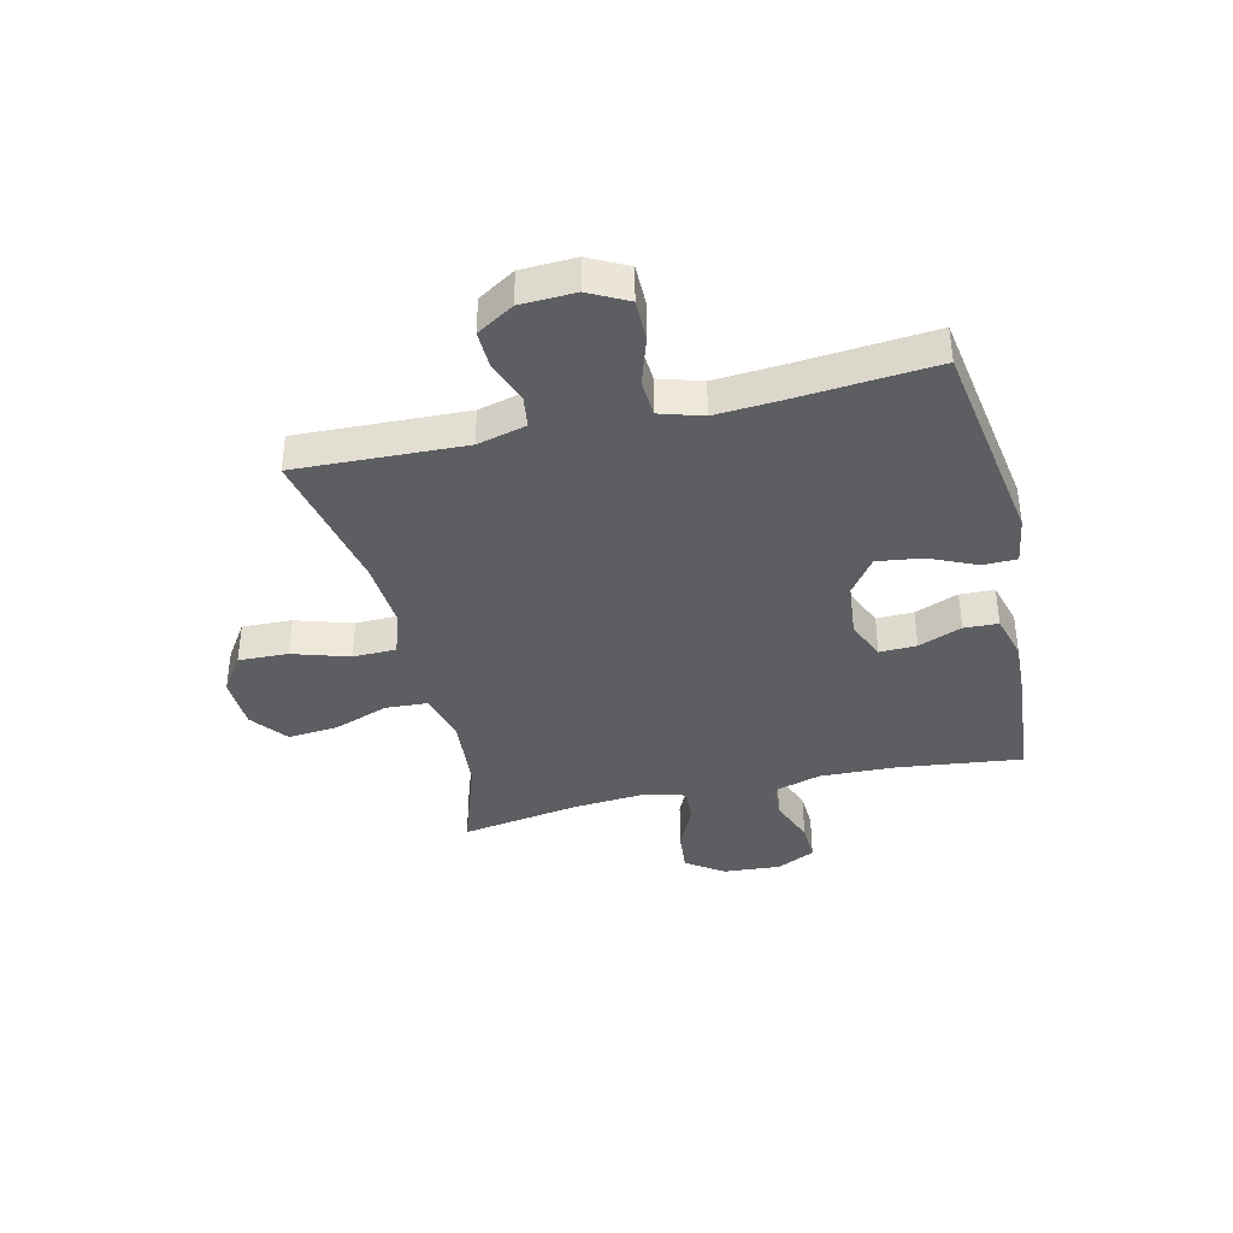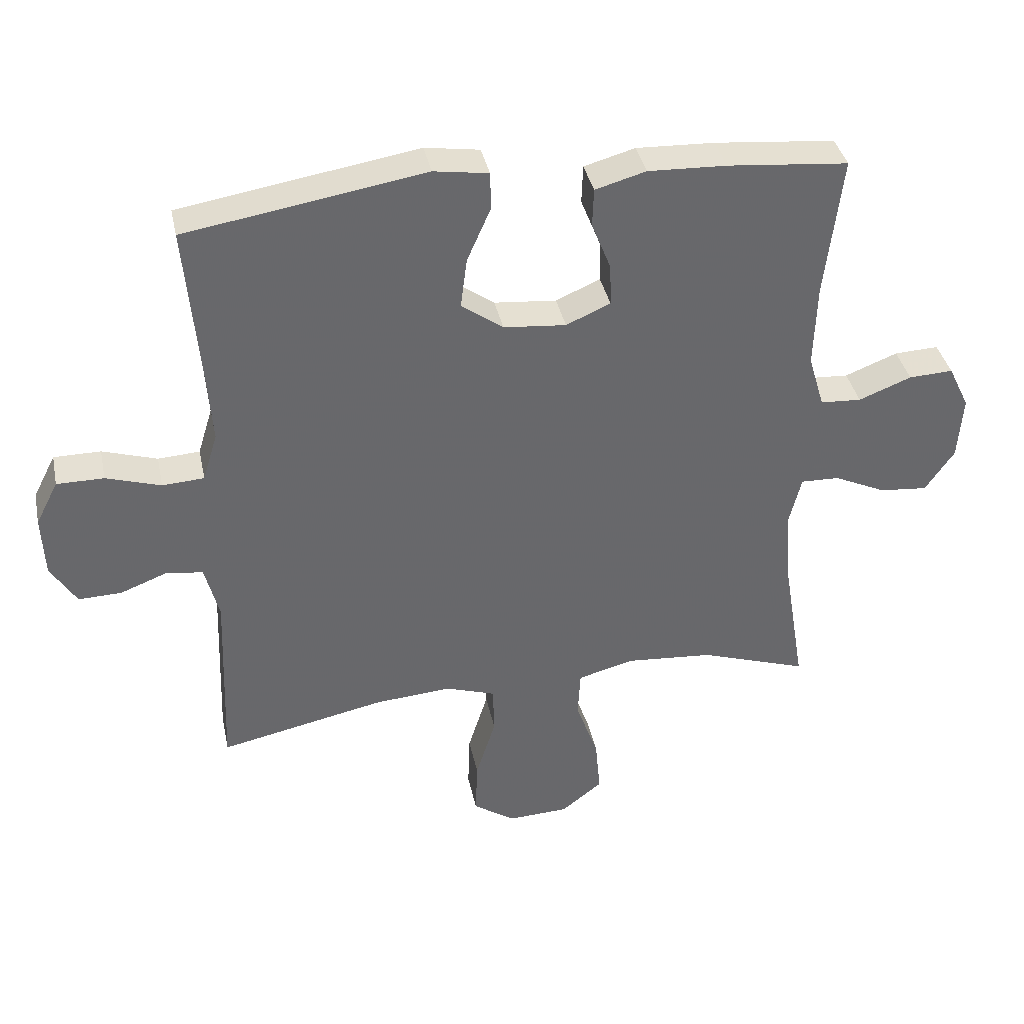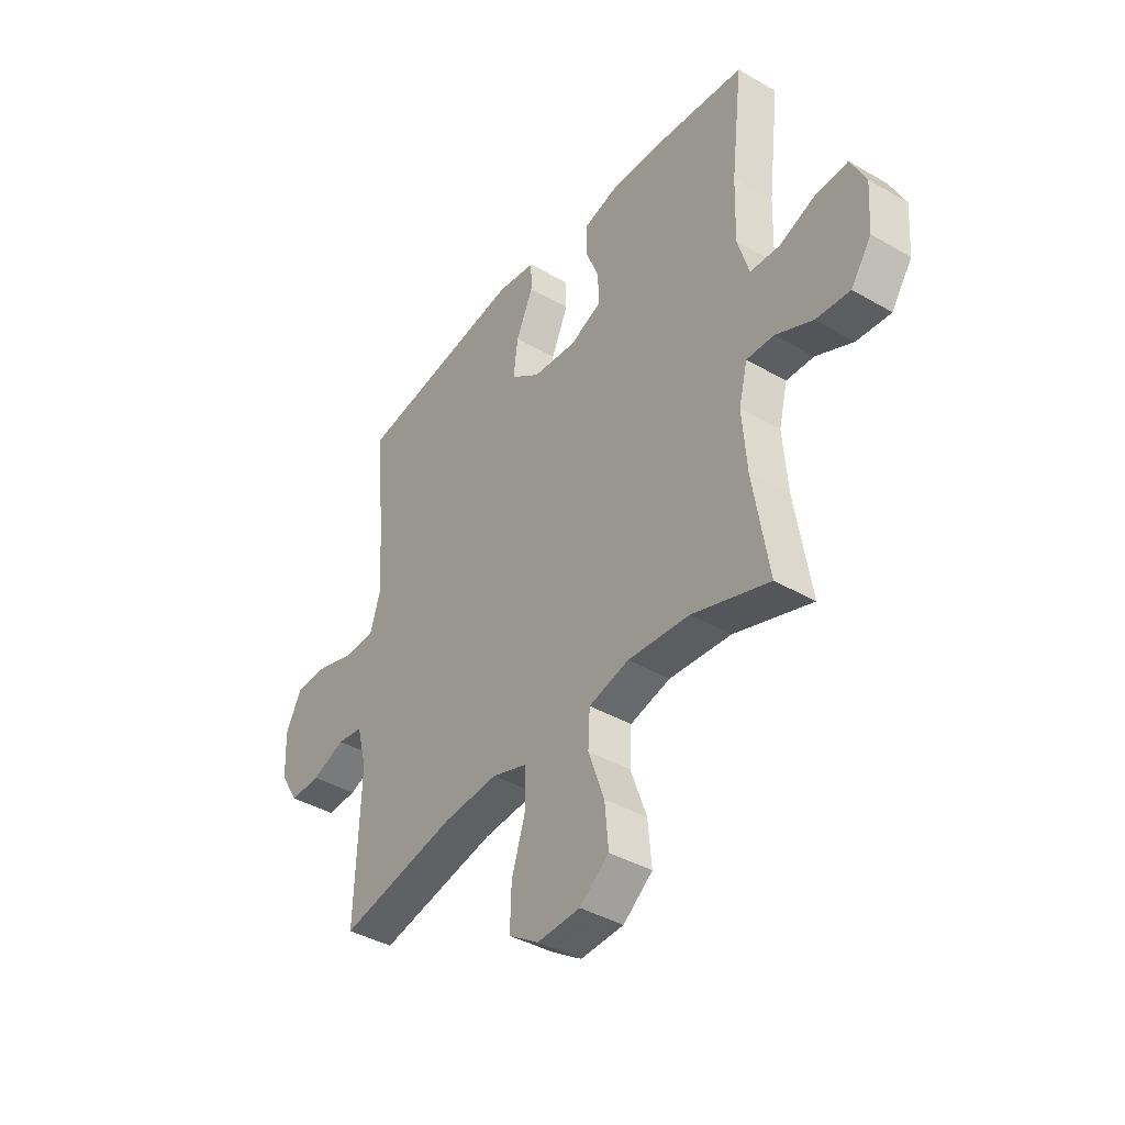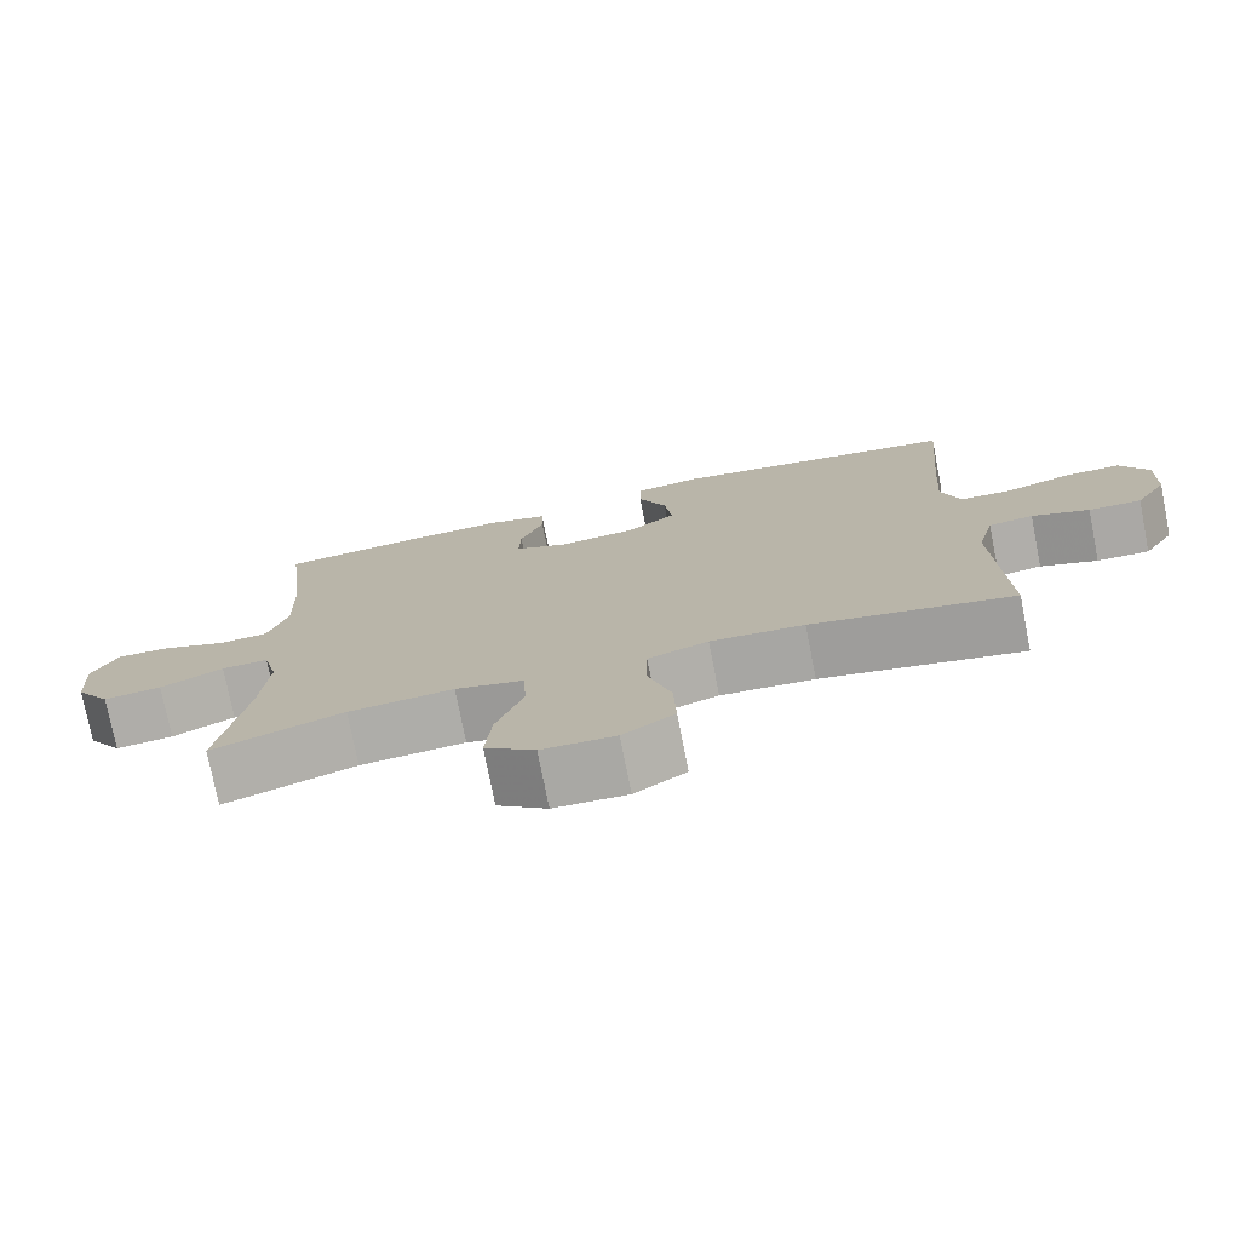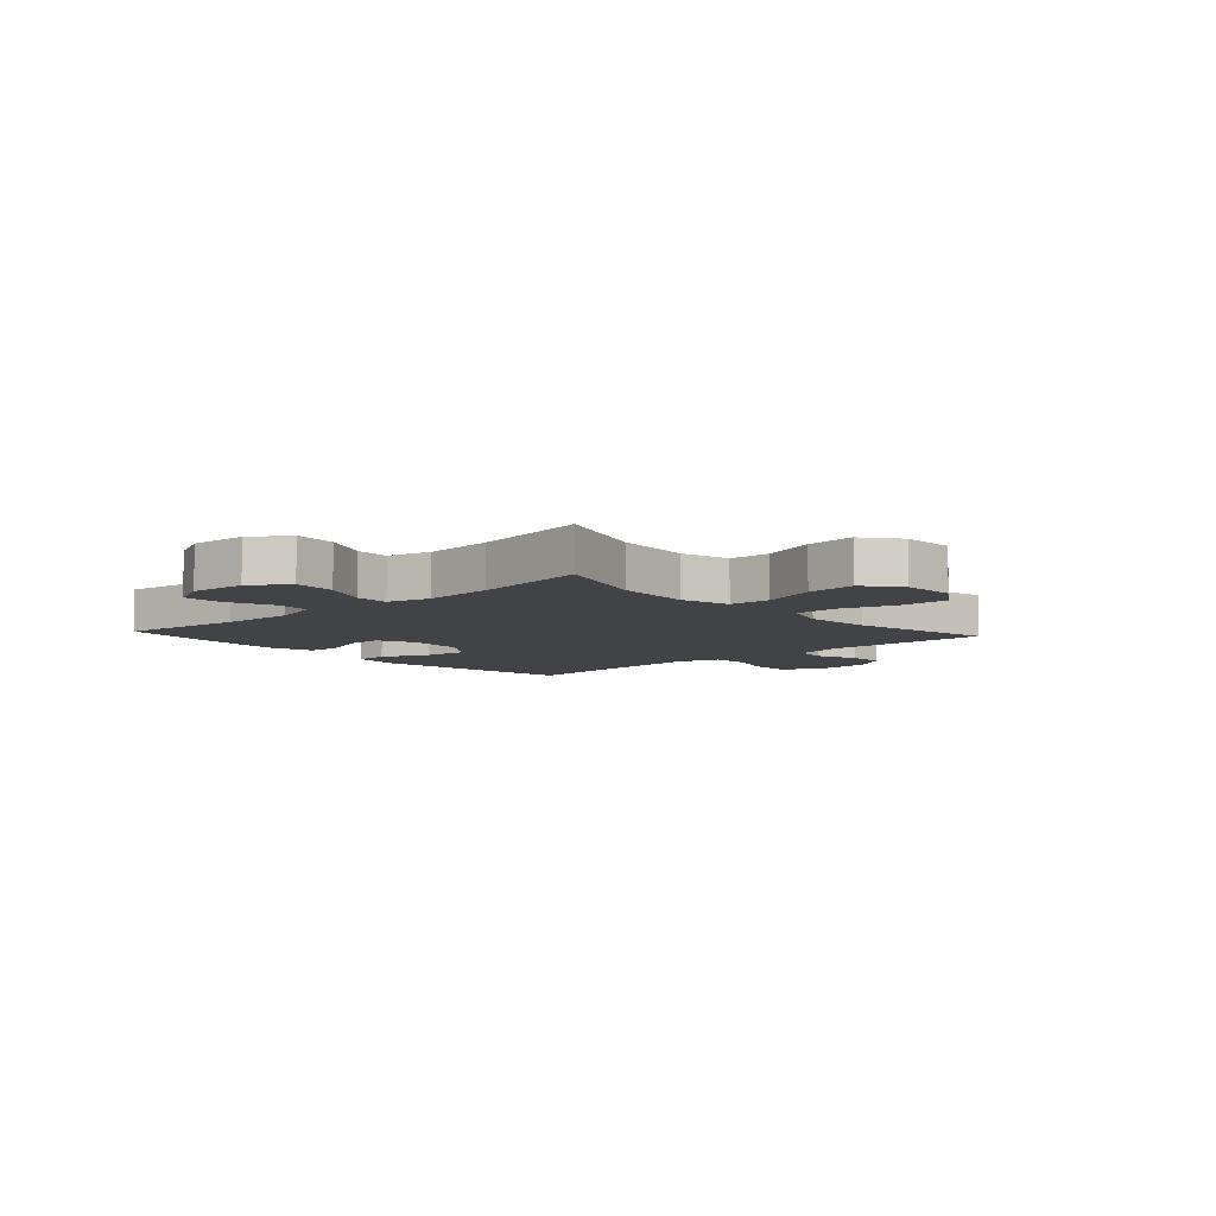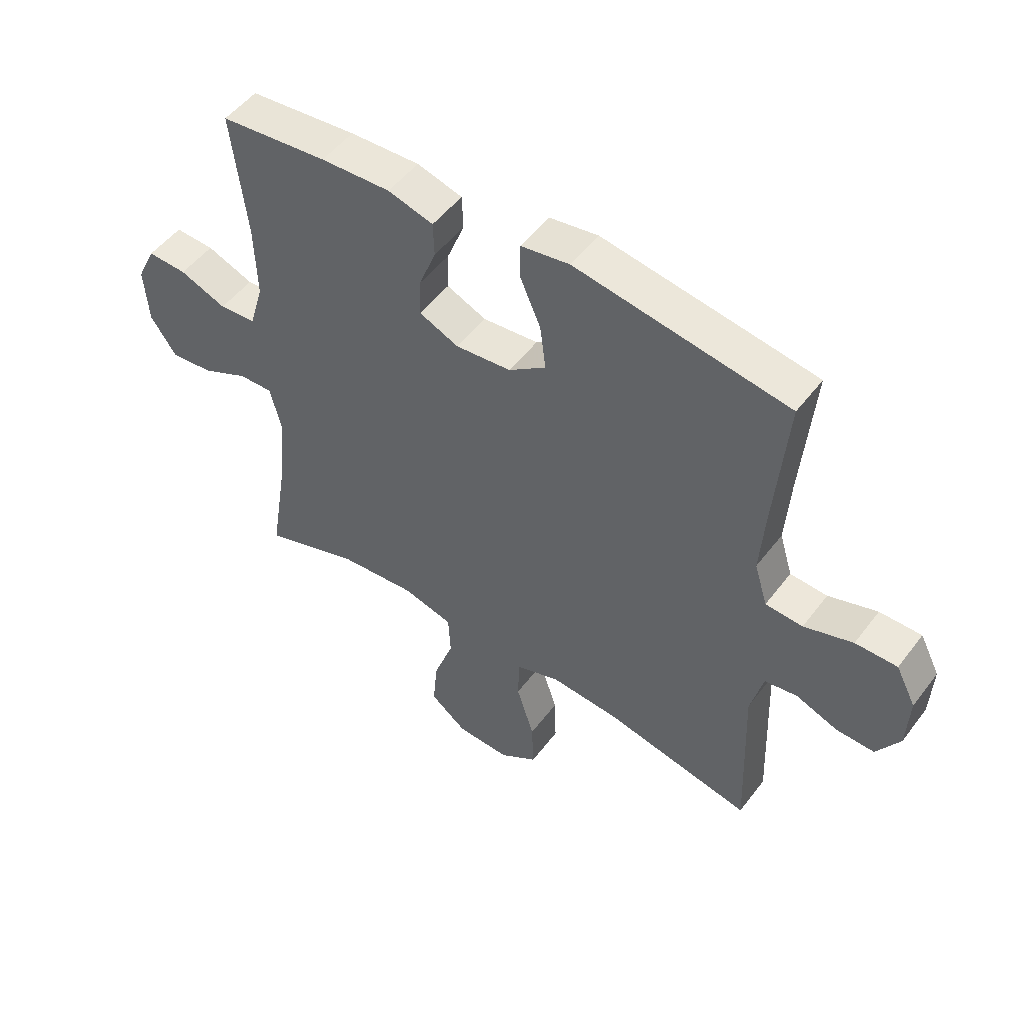
<metadata>
{"format":"obj","ext":"obj","renderer":"f3d","projection":"perspective","resolution":1024,"background":"white","views":[{"elev":-38.5,"azim":-76.8,"up":"+Y"},{"elev":37.9,"azim":-11.8,"up":"+Z"},{"elev":-40.3,"azim":54.5,"up":"+Z"},{"elev":-75.8,"azim":-168.8,"up":"+Z"},{"elev":-7.3,"azim":132.2,"up":"+Y"},{"elev":50.8,"azim":-144.1,"up":"+Z"}]}
</metadata>
<code>
v -0.5 0.07 -0.5
v -0.489 0.07 -0.204
v -0.511 0.07 -0.118
v -0.568 0.07 -0.11
v -0.641 0.07 -0.138
v -0.708 0.07 -0.14
v -0.748 0.07 -0.075
v -0.752 0.07 0.021
v -0.717 0.07 0.089
v -0.644 0.07 0.089
v -0.559 0.07 0.062
v -0.494 0.07 0.066
v -0.471 0.07 0.141
v -0.479 0.07 0.257
v -0.5 0.07 0.5
v -0.129 0.07 0.56
v -0.044 0.07 0.547
v -0.043 0.07 0.488
v -0.08 0.07 0.404
v -0.09 0.07 0.326
v -0.025 0.07 0.279
v 0.072 0.07 0.27
v 0.141 0.07 0.3
v 0.139 0.07 0.365
v 0.109 0.07 0.441
v 0.111 0.07 0.501
v 0.19 0.07 0.523
v 0.312 0.07 0.518
v 0.5 0.07 0.5
v 0.474 0.07 0.28
v 0.47 0.07 0.149
v 0.495 0.07 0.065
v 0.559 0.07 0.061
v 0.641 0.07 0.093
v 0.71 0.07 0.096
v 0.743 0.07 0.028
v 0.736 0.07 -0.072
v 0.691 0.07 -0.138
v 0.616 0.07 -0.131
v 0.535 0.07 -0.093
v 0.475 0.07 -0.091
v 0.456 0.07 -0.168
v 0.466 0.07 -0.293
v 0.5 0.07 -0.5
v 0.331 0.07 -0.443
v 0.196 0.07 -0.432
v 0.108 0.07 -0.455
v 0.104 0.07 -0.529
v 0.139 0.07 -0.627
v 0.147 0.07 -0.715
v 0.083 0.07 -0.765
v -0.011 0.07 -0.769
v -0.077 0.07 -0.725
v -0.074 0.07 -0.638
v -0.043 0.07 -0.539
v -0.045 0.07 -0.463
v -0.122 0.07 -0.437
v -0.242 0.07 -0.446
v -0.5 0 -0.5
v -0.489 0 -0.204
v -0.511 0 -0.118
v -0.568 0 -0.11
v -0.641 0 -0.138
v -0.708 0 -0.14
v -0.748 0 -0.075
v -0.752 0 0.021
v -0.717 0 0.089
v -0.644 0 0.089
v -0.559 0 0.062
v -0.494 0 0.066
v -0.471 0 0.141
v -0.479 0 0.257
v -0.5 0 0.5
v -0.129 0 0.56
v -0.044 0 0.547
v -0.043 0 0.488
v -0.08 0 0.404
v -0.09 0 0.326
v -0.025 0 0.279
v 0.072 0 0.27
v 0.141 0 0.3
v 0.139 0 0.365
v 0.109 0 0.441
v 0.111 0 0.501
v 0.19 0 0.523
v 0.312 0 0.518
v 0.5 0 0.5
v 0.474 0 0.28
v 0.47 0 0.149
v 0.495 0 0.065
v 0.559 0 0.061
v 0.641 0 0.093
v 0.71 0 0.096
v 0.743 0 0.028
v 0.736 0 -0.072
v 0.691 0 -0.138
v 0.616 0 -0.131
v 0.535 0 -0.093
v 0.475 0 -0.091
v 0.456 0 -0.168
v 0.466 0 -0.293
v 0.5 0 -0.5
v 0.331 0 -0.443
v 0.196 0 -0.432
v 0.108 0 -0.455
v 0.104 0 -0.529
v 0.139 0 -0.627
v 0.147 0 -0.715
v 0.083 0 -0.765
v -0.011 0 -0.769
v -0.077 0 -0.725
v -0.074 0 -0.638
v -0.043 0 -0.539
v -0.045 0 -0.463
v -0.122 0 -0.437
v -0.242 0 -0.446
f 53 54 55
f 52 53 55
f 51 52 55
f 50 51 55
f 49 50 55
f 48 49 55
f 47 48 55 56
f 46 47 56 57
f 43 44 45
f 42 43 45 46
f 41 42 46 57
f 38 39 40
f 37 38 40
f 36 37 40
f 35 36 40
f 34 35 40
f 33 34 40
f 32 33 40 41
f 41 57 58
f 32 41 58
f 31 32 58
f 28 29 30
f 27 28 30
f 26 27 30
f 25 26 30
f 24 25 30
f 23 24 30 31
f 17 18 19
f 16 17 19
f 15 16 19
f 14 15 19
f 13 14 19 20
f 12 13 20 21
f 9 10 11
f 8 9 11
f 7 8 11
f 6 7 11
f 5 6 11
f 4 5 11
f 3 4 11 12
f 12 21 22
f 3 12 22
f 2 3 22
f 23 31 58
f 22 23 58
f 2 22 58
f 1 2 58
f 113 112 111
f 113 111 110
f 113 110 109
f 113 109 108
f 113 108 107
f 113 107 106
f 114 113 106 105
f 115 114 105 104
f 103 102 101
f 104 103 101 100
f 115 104 100 99
f 98 97 96
f 98 96 95
f 98 95 94
f 98 94 93
f 98 93 92
f 98 92 91
f 99 98 91 90
f 116 115 99
f 116 99 90
f 116 90 89
f 88 87 86
f 88 86 85
f 88 85 84
f 88 84 83
f 88 83 82
f 89 88 82 81
f 77 76 75
f 77 75 74
f 77 74 73
f 77 73 72
f 78 77 72 71
f 79 78 71 70
f 69 68 67
f 69 67 66
f 69 66 65
f 69 65 64
f 69 64 63
f 69 63 62
f 70 69 62 61
f 80 79 70
f 80 70 61
f 80 61 60
f 116 89 81
f 116 81 80
f 116 80 60
f 116 60 59
f 1 59 60 2
f 2 60 61 3
f 3 61 62 4
f 4 62 63 5
f 5 63 64 6
f 6 64 65 7
f 7 65 66 8
f 8 66 67 9
f 9 67 68 10
f 10 68 69 11
f 11 69 70 12
f 12 70 71 13
f 13 71 72 14
f 14 72 73 15
f 15 73 74 16
f 16 74 75 17
f 17 75 76 18
f 18 76 77 19
f 19 77 78 20
f 20 78 79 21
f 21 79 80 22
f 22 80 81 23
f 23 81 82 24
f 24 82 83 25
f 25 83 84 26
f 26 84 85 27
f 27 85 86 28
f 28 86 87 29
f 29 87 88 30
f 30 88 89 31
f 31 89 90 32
f 32 90 91 33
f 33 91 92 34
f 34 92 93 35
f 35 93 94 36
f 36 94 95 37
f 37 95 96 38
f 38 96 97 39
f 39 97 98 40
f 40 98 99 41
f 41 99 100 42
f 42 100 101 43
f 43 101 102 44
f 44 102 103 45
f 45 103 104 46
f 46 104 105 47
f 47 105 106 48
f 48 106 107 49
f 49 107 108 50
f 50 108 109 51
f 51 109 110 52
f 52 110 111 53
f 53 111 112 54
f 54 112 113 55
f 55 113 114 56
f 56 114 115 57
f 57 115 116 58
f 58 116 59 1

</code>
